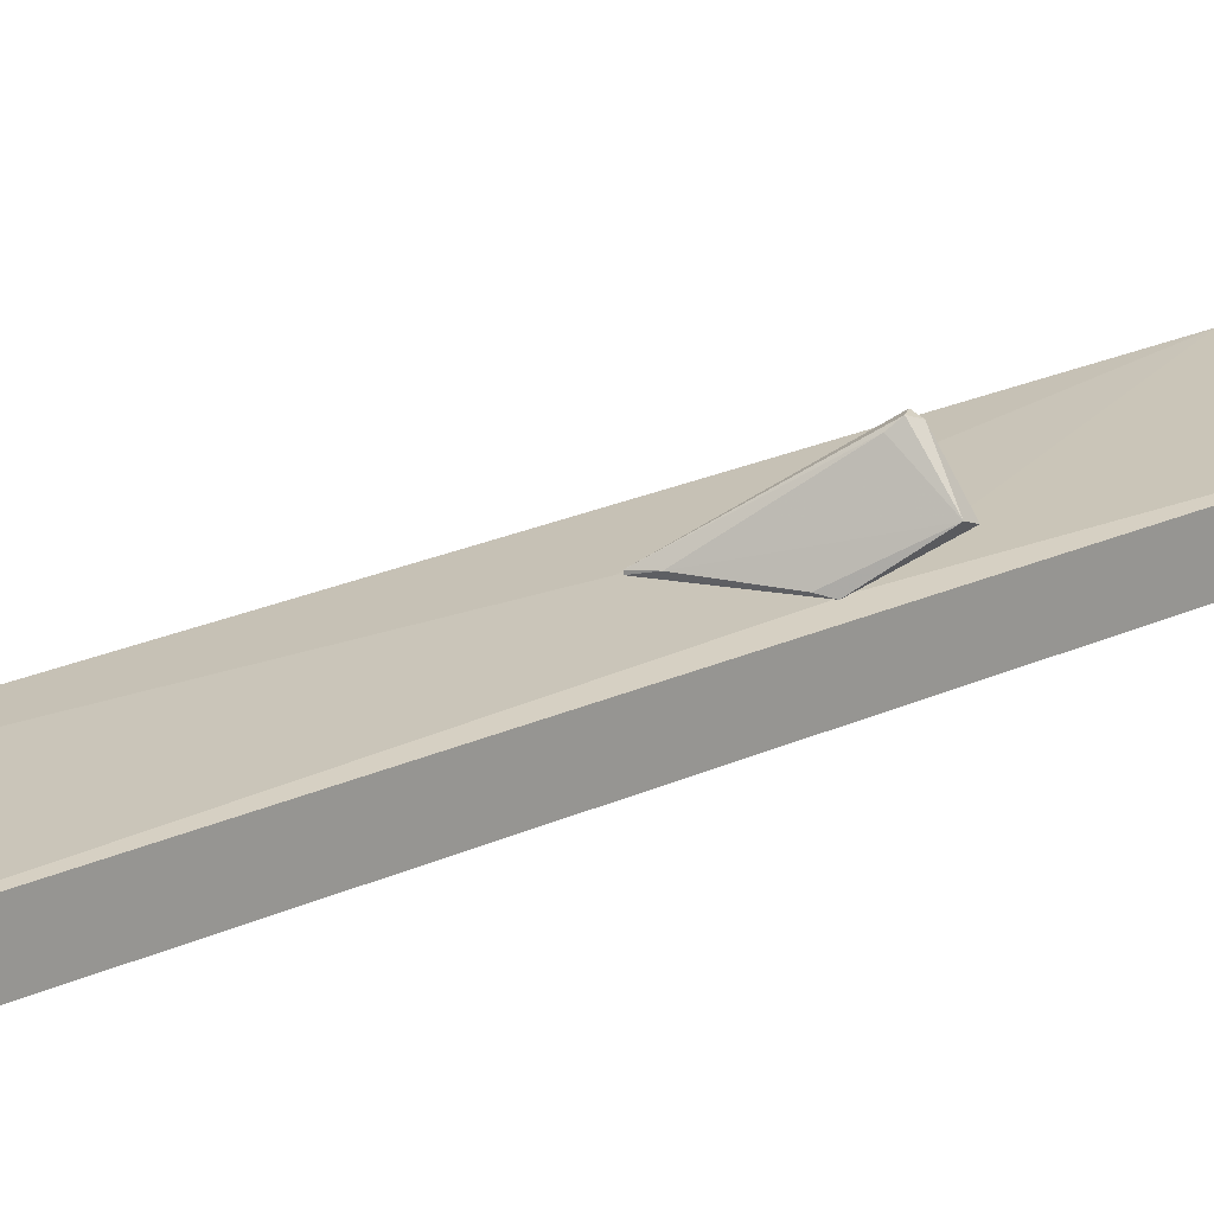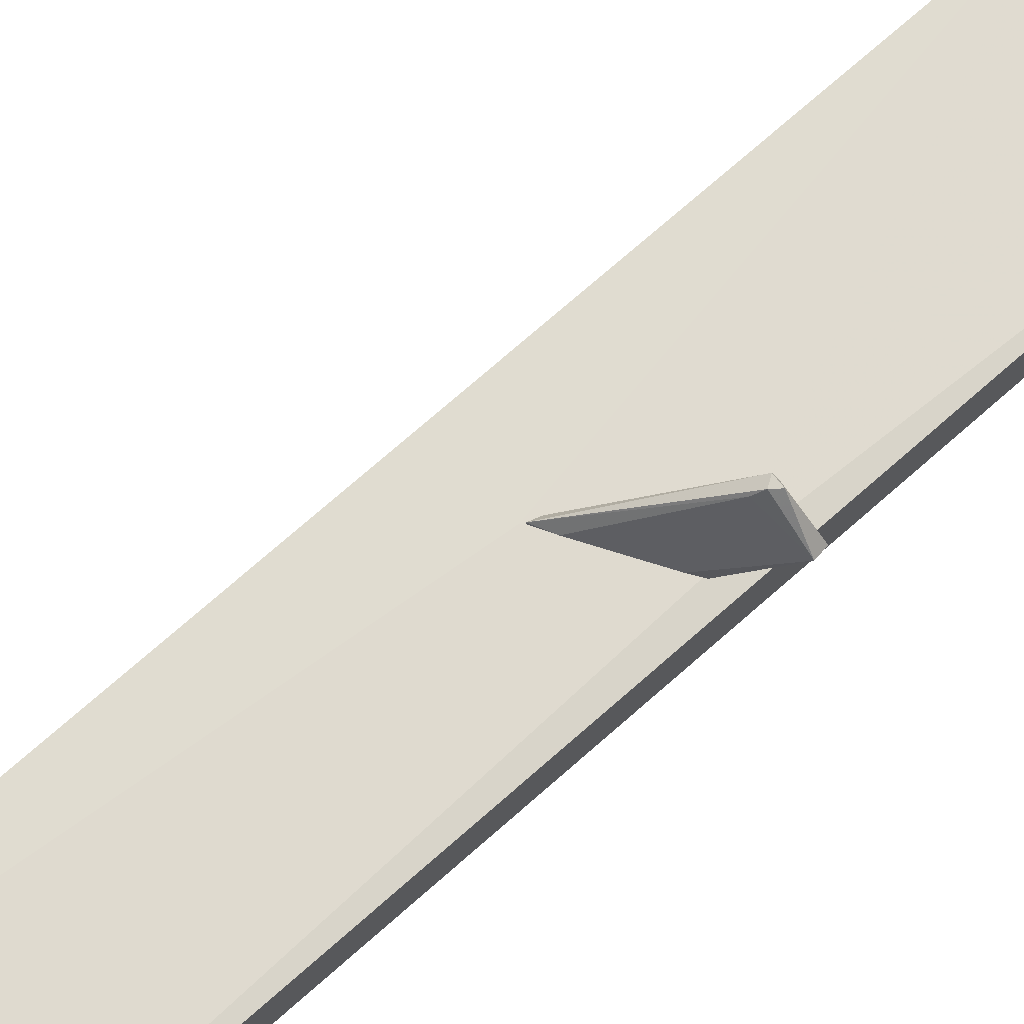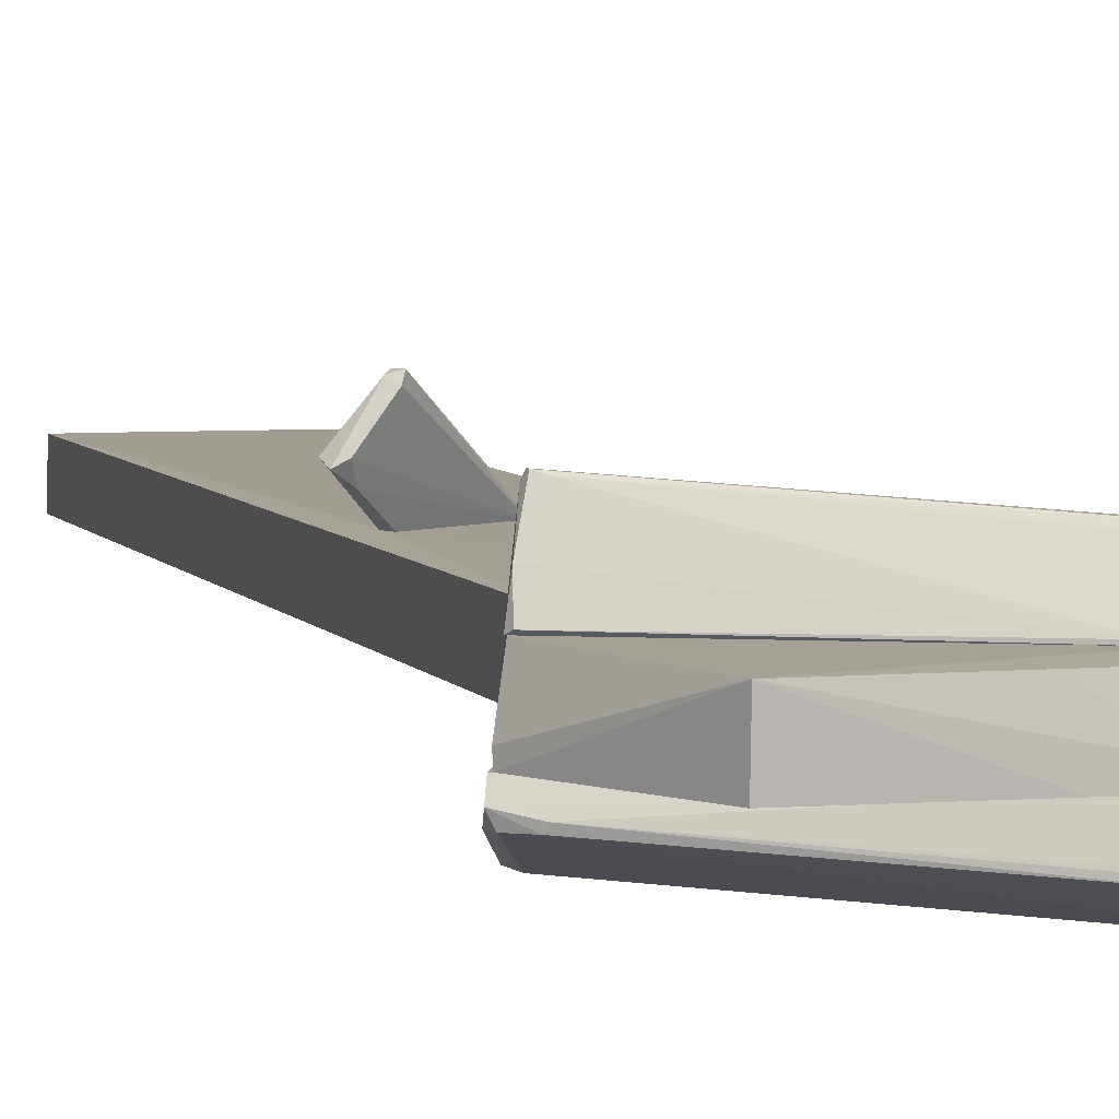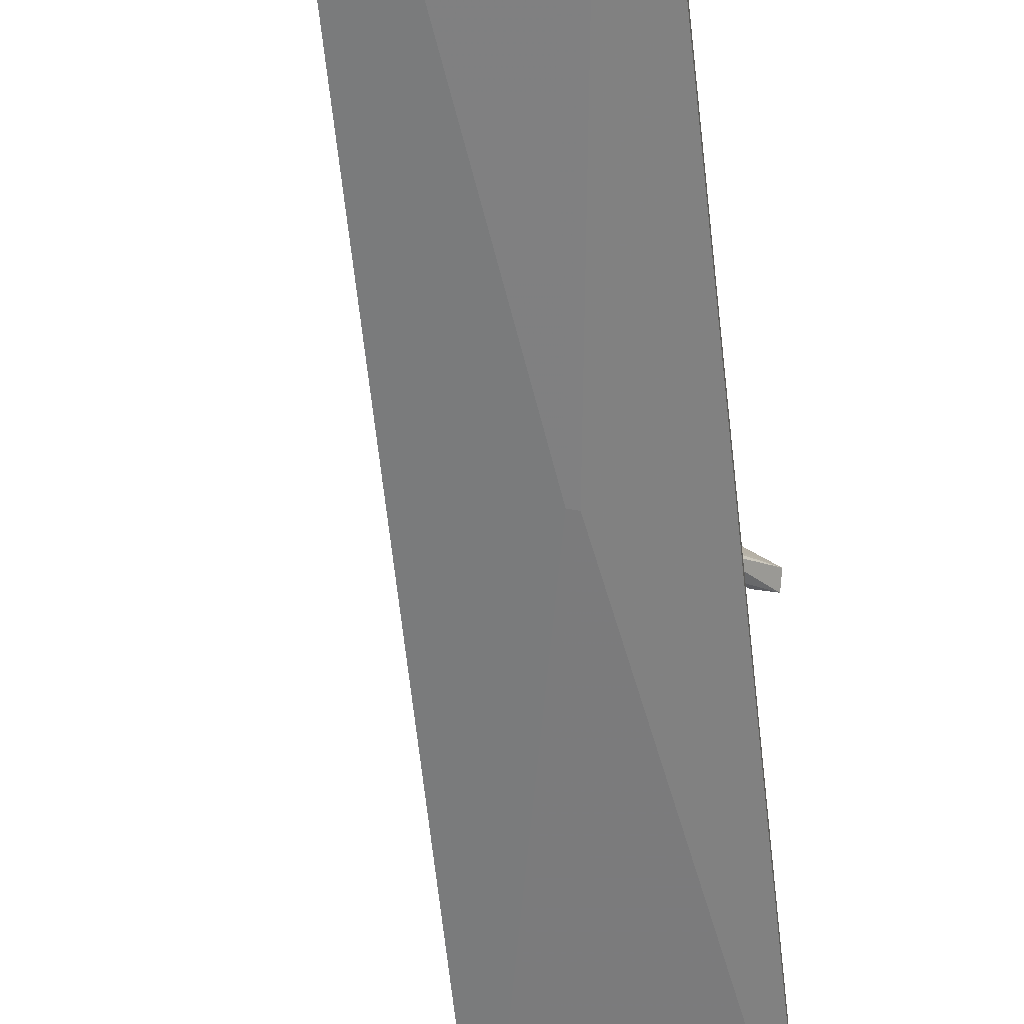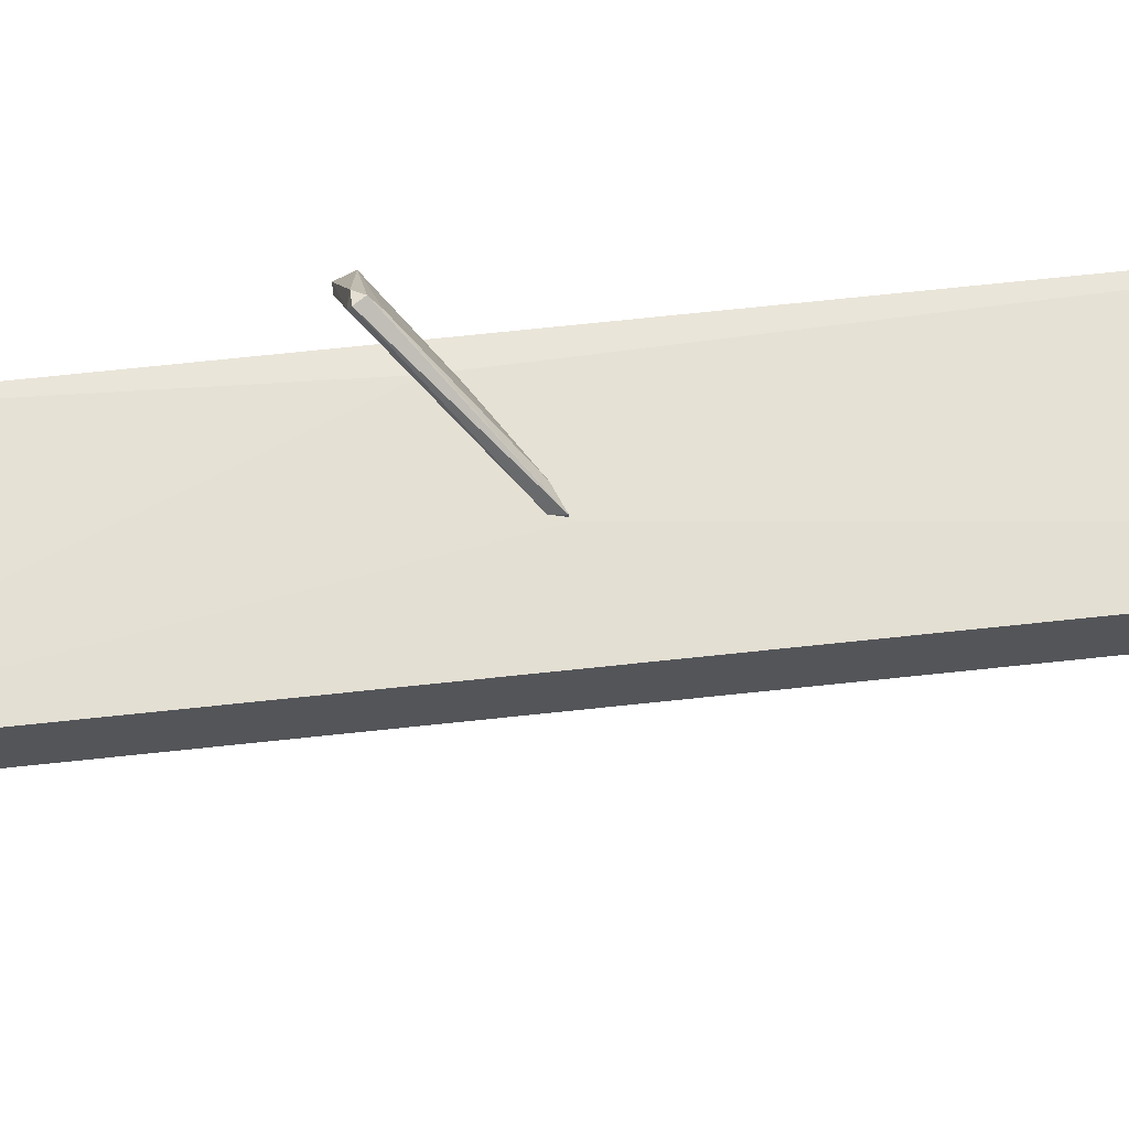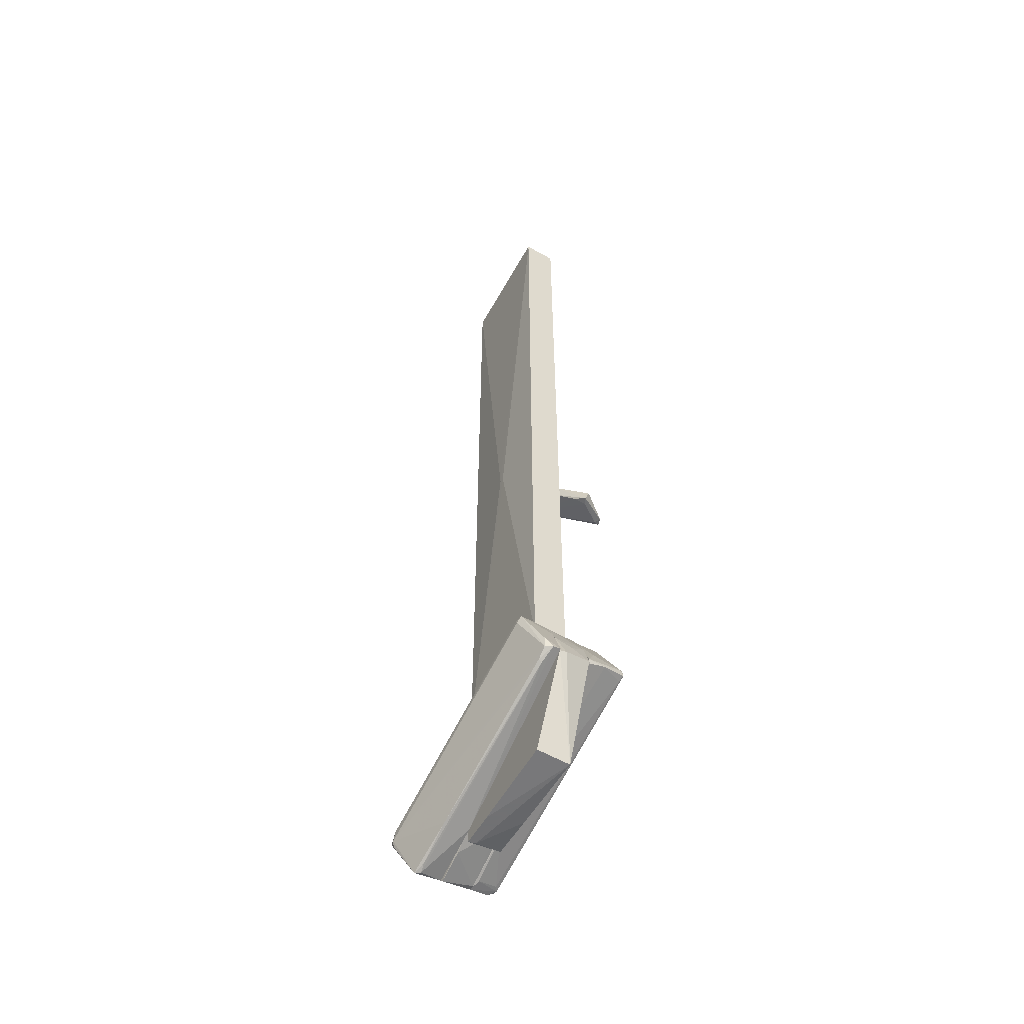
<metadata>
{"format":"obj","ext":"obj","renderer":"f3d","projection":"perspective","resolution":1024,"background":"white","views":[{"elev":20.5,"azim":-131.2,"up":"+Z"},{"elev":70.5,"azim":-131.8,"up":"+Z"},{"elev":5.0,"azim":-15.4,"up":"+Z"},{"elev":-59.4,"azim":-174.0,"up":"+Z"},{"elev":64.9,"azim":83.7,"up":"+Z"},{"elev":-55.3,"azim":-119.1,"up":"+Y"}]}
</metadata>
<code>
o convex_0
v 1.21 -6.145 -0.5292
v -0.973 -4.242 -0.205
v -0.8432 -4.285 -0.205
v 1.47 -5.561 -0.7887
v 1.708 -5.453 -0.205
v -1.363 -4.956 -0.3131
v -1.081 -4.415 -0.6157
v 1.426 -6.08 -0.205
v -1.341 -4.912 -0.205
v -1.189 -5.042 -0.3996
v 1.535 -5.734 -0.767
v -1.103 -4.329 -0.5725
v 0.7562 -5.863 -0.205
v 1.362 -6.188 -0.5725
v -0.7786 -4.307 -0.2266
v 1.708 -5.474 -0.2915
v 1.513 -5.669 -0.7887
v -1.06 -4.242 -0.205
v -1.341 -4.848 -0.3996
v 1.6 -5.647 -0.767
v 1.708 -5.539 -0.2266
v 1.124 -5.172 -0.2266
v 0.7346 -5.928 -0.5292
v -1.168 -5.064 -0.3563
v -1.038 -4.372 -0.6157
v -1.146 -4.35 -0.5941
v 1.319 -6.188 -0.5077
v -1.319 -4.956 -0.3996
v 1.448 -6.058 -0.4213
v -1.168 -4.458 -0.205
v 1.578 -5.582 -0.7238
f 22 16 31
f 3 2 5
f 5 2 8
f 8 2 9
f 9 6 13
f 8 9 13
f 2 3 15
f 12 2 15
f 7 4 17
f 11 14 17
f 9 2 18
f 2 12 18
f 6 9 19
f 14 11 20
f 17 4 20
f 11 17 20
f 5 8 21
f 16 5 21
f 20 16 21
f 3 5 22
f 15 3 22
f 5 16 22
f 14 1 23
f 10 17 23
f 17 14 23
f 6 10 24
f 13 6 24
f 23 1 24
f 10 23 24
f 4 7 25
f 15 4 25
f 12 15 25
f 18 12 26
f 25 7 26
f 12 25 26
f 8 13 27
f 1 14 27
f 14 8 27
f 24 1 27
f 13 24 27
f 10 6 28
f 7 17 28
f 17 10 28
f 6 19 28
f 19 26 28
f 26 7 28
f 8 14 29
f 14 20 29
f 21 8 29
f 20 21 29
f 9 18 30
f 19 9 30
f 18 26 30
f 26 19 30
f 4 15 31
f 20 4 31
f 16 20 31
f 15 22 31
o convex_1
v -0.02185 6.006 0.01118
v -0.7787 -3.982 -0.2049
v -0.08677 0.08409 -0.2698
v 0.778 -3.982 0.2058
v -0.7787 6.005 0.2058
v -0.7787 -3.982 0.2058
v 0.778 5.962 0.2058
v 0.778 -3.982 -0.2049
v 0.778 5.962 -0.2049
v -0.7787 6.028 -0.2049
v -0.6058 -0.5656 0.2275
v 0.1293 -0.02468 0.2275
v -0.02185 0.1047 -0.2698
v -0.5192 6.028 -0.2049
v -0.476 6.005 0.2058
v -0.7355 6.028 -0.01039
v 0.4536 5.984 0.1409
f 32 47 48
f 36 33 37
f 33 35 37
f 33 34 39
f 35 33 39
f 38 35 39
f 38 39 40
f 34 33 41
f 33 36 41
f 36 37 42
f 37 35 42
f 35 38 43
f 36 42 43
f 42 35 43
f 39 34 44
f 40 39 44
f 34 41 44
f 44 41 45
f 40 44 45
f 43 38 46
f 36 43 46
f 41 36 47
f 45 41 47
f 32 45 47
f 36 46 47
f 47 46 48
f 38 40 48
f 45 32 48
f 40 45 48
f 46 38 48
o convex_2
v -0.6921 -0.8473 0.876
v 0.1077 -0.04742 0.2492
v 0.1077 -0.04742 0.2276
v -0.9517 -0.8041 0.5519
v -0.8002 -0.8257 0.4221
v -0.6272 -0.4798 0.2276
v 0.08606 -0.134 0.2276
v -0.6272 -0.869 0.8328
v -0.6489 -0.7825 0.8976
v -0.04367 -0.1124 0.2708
v -0.584 -0.5878 0.2276
v -0.93 -0.9123 0.5086
v -0.6057 -0.8473 0.8976
v -0.8434 -0.9123 0.5519
v -0.5407 -0.415 0.2492
v -0.6057 -0.7176 0.8328
f 58 52 64
f 51 50 55
f 54 51 55
f 52 49 57
f 50 51 58
f 55 53 59
f 54 55 59
f 49 52 60
f 52 54 60
f 56 49 60
f 59 53 60
f 54 59 60
f 55 50 61
f 49 56 61
f 56 55 61
f 50 57 61
f 57 49 61
f 53 55 62
f 55 56 62
f 56 60 62
f 60 53 62
f 51 54 63
f 54 52 63
f 58 51 63
f 52 58 63
f 57 50 64
f 52 57 64
f 50 58 64
o convex_3
v 1.405 -5.885 0.2707
v -0.8 -4.026 0.5301
v -0.8 -4.026 0.5085
v -1.211 -4.761 0.2491
v -1.103 -4.566 0.7679
v 1.837 -5.323 0.2491
v 1.599 -5.777 0.5733
v -0.9298 -4.091 0.2275
v 1.535 -5.928 0.2275
v 1.773 -5.258 0.3572
v -1.233 -4.718 0.2275
v 0.8643 -5.69 0.2491
v 1.535 -5.799 0.5733
v 1.189 -5.02 0.2275
v -0.8433 -4.026 0.5517
v -1.103 -4.523 0.7679
v 1.815 -5.388 0.2275
v -0.8217 -4.091 0.2924
v 1.426 -5.647 0.5733
v -0.8866 -4.026 0.5517
v -1.125 -4.458 0.3572
v 1.837 -5.366 0.3572
v -0.8217 -4.631 0.7463
v -1.038 -4.61 0.7463
v 1.599 -5.842 0.487
v -0.3895 -4.221 0.4654
v -1.125 -4.523 0.7247
v 0.7129 -5.626 0.2275
v -1.189 -4.675 0.4654
v 1.815 -5.28 0.314
v 1.47 -5.798 0.5301
v 0.7129 -5.626 0.2491
f 88 93 96
f 72 73 75
f 73 65 76
f 71 69 77
f 65 73 77
f 73 72 78
f 66 67 79
f 74 66 79
f 69 71 80
f 78 70 81
f 73 78 81
f 72 67 82
f 78 72 82
f 71 74 83
f 74 79 83
f 67 72 84
f 79 67 84
f 80 79 84
f 72 75 85
f 84 72 85
f 74 71 86
f 81 70 86
f 73 81 86
f 80 71 87
f 79 80 87
f 71 83 87
f 83 79 87
f 77 69 88
f 71 77 89
f 77 73 89
f 86 71 89
f 73 86 89
f 67 66 90
f 66 74 90
f 82 67 90
f 78 82 90
f 69 80 91
f 80 84 91
f 84 85 91
f 85 75 91
f 68 75 92
f 75 73 92
f 73 76 92
f 75 68 93
f 88 69 93
f 69 91 93
f 91 75 93
f 70 78 94
f 86 70 94
f 74 86 94
f 90 74 94
f 78 90 94
f 76 65 95
f 65 77 95
f 88 76 95
f 77 88 95
f 76 88 96
f 68 92 96
f 92 76 96
f 93 68 96
o convex_4
v -1.233 -4.653 0.01124
v 0.7778 -3.983 0.2058
v 0.6481 -4.783 0.2275
v 0.7778 -6.037 -0.205
v 0.7778 -3.983 -0.205
v -0.7787 -6.037 0.2058
v -1.319 -4.912 -0.205
v -0.9515 -4.113 0.2275
v 0.7778 -5.993 0.2058
v -0.7787 -3.983 -0.205
v -0.7787 -6.015 -0.205
v -1.233 -4.761 0.2275
v -0.7787 -3.983 0.2058
v 0.7778 -5.647 0.2275
v -1.06 -4.242 -0.205
v -1.319 -4.891 -0.1185
v -1.125 -4.437 0.2275
v 0.7562 -6.037 -0.1185
v -1.211 -4.567 -0.205
v 0.3455 -6.037 -0.205
v 0.2373 -6.015 0.2058
f 114 105 117
f 98 100 101
f 101 100 103
f 99 98 104
f 100 98 105
f 98 101 106
f 101 103 106
f 103 100 107
f 102 103 107
f 99 104 108
f 104 98 109
f 98 106 109
f 106 104 109
f 98 99 110
f 105 98 110
f 99 108 110
f 108 102 110
f 106 103 111
f 104 106 111
f 103 102 112
f 102 108 112
f 108 97 112
f 97 108 113
f 108 104 113
f 104 111 113
f 102 100 114
f 100 105 114
f 111 103 115
f 103 112 115
f 112 97 115
f 97 113 115
f 113 111 115
f 100 102 116
f 107 100 116
f 102 107 116
f 105 110 117
f 110 102 117
f 102 114 117
o convex_5
v 1.729 -5.561 0.1193
v 0.7782 -5.799 -0.205
v 0.7997 -5.82 -0.205
v 0.7997 -5.669 0.2275
v 0.7782 -4.869 0.1626
v 1.729 -5.453 -0.205
v 1.427 -6.08 -0.1833
v 0.7782 -5.042 -0.205
v 1.816 -5.323 0.2275
v 1.535 -5.928 0.2275
v 0.7782 -4.869 0.2275
v 1.491 -5.993 -0.205
v 0.8646 -4.999 -0.09687
v 0.7782 -5.691 0.1626
v 1.47 -5.928 0.2275
v 1.059 -5.95 -0.1833
v 1.016 -4.955 0.1842
v 1.772 -5.388 -0.0103
v 1.729 -5.496 -0.205
v 1.816 -5.388 0.2275
v 1.189 -5.193 -0.205
f 135 123 138
f 120 119 123
f 119 122 125
f 123 119 125
f 126 121 127
f 122 119 128
f 121 126 128
f 120 123 129
f 124 120 129
f 127 124 129
f 118 127 129
f 125 122 130
f 119 120 131
f 128 119 131
f 121 128 131
f 127 121 132
f 124 127 132
f 121 131 132
f 132 131 133
f 120 124 133
f 131 120 133
f 124 132 133
f 122 128 134
f 128 126 134
f 130 122 134
f 134 126 135
f 118 129 136
f 129 123 136
f 123 135 136
f 127 118 137
f 126 127 137
f 135 126 137
f 136 135 137
f 118 136 137
f 123 125 138
f 125 130 138
f 130 134 138
f 134 135 138

</code>
